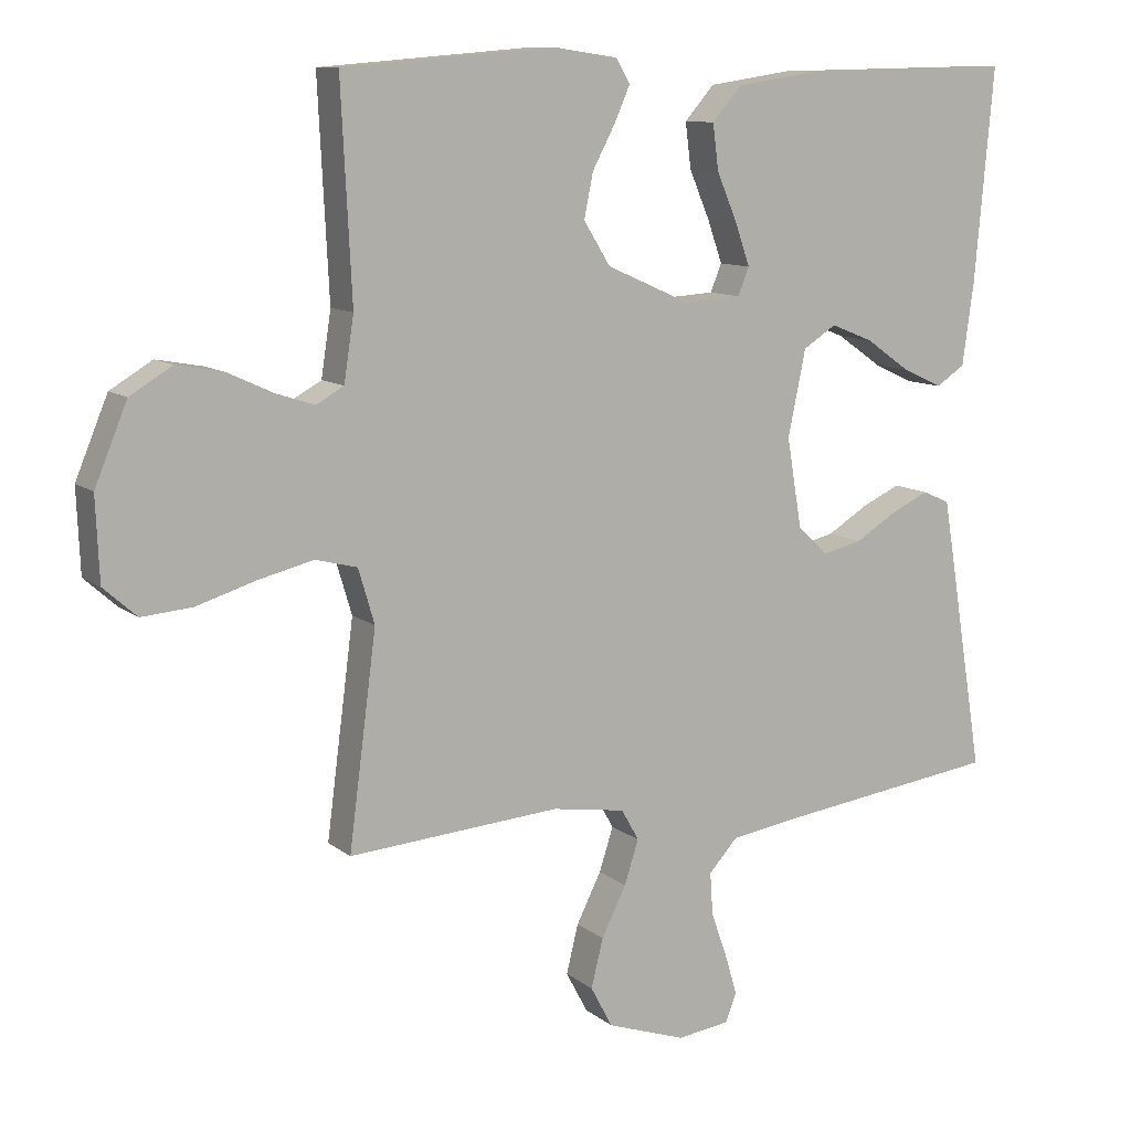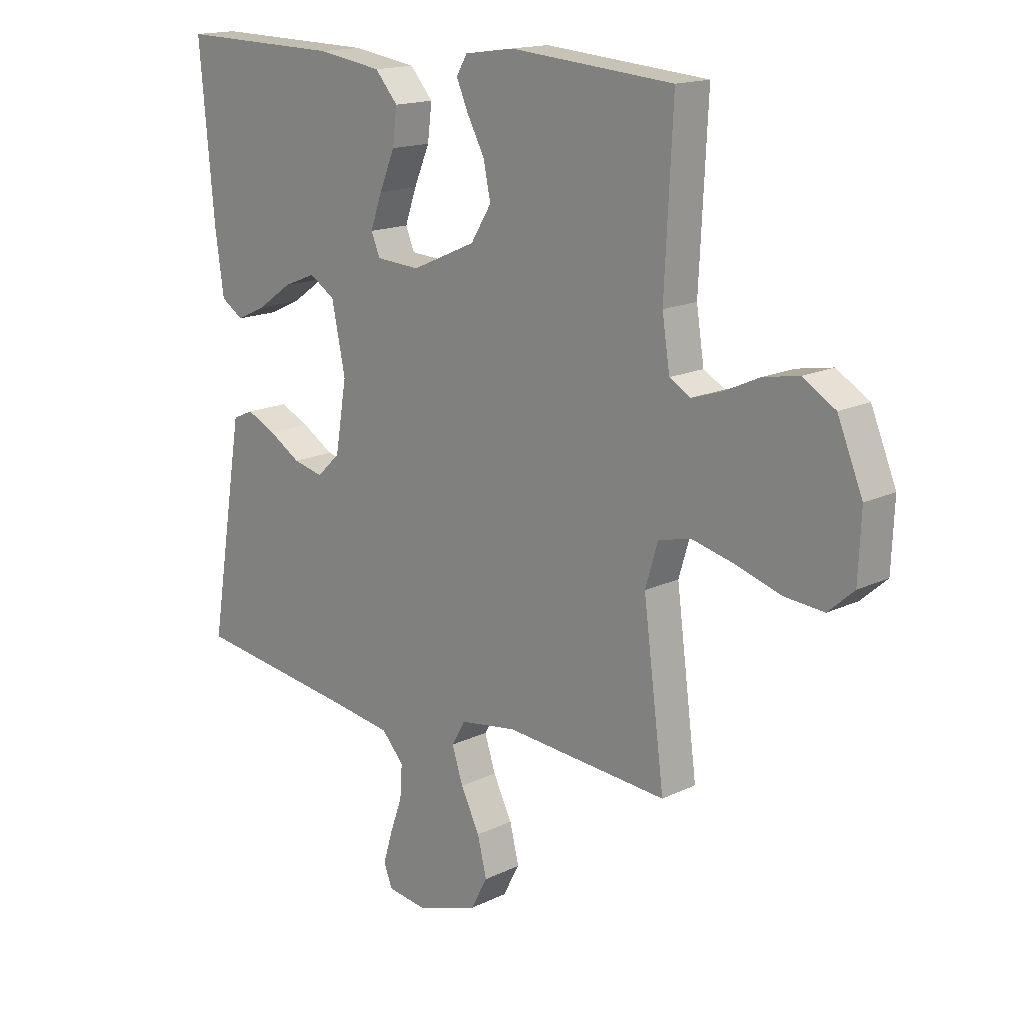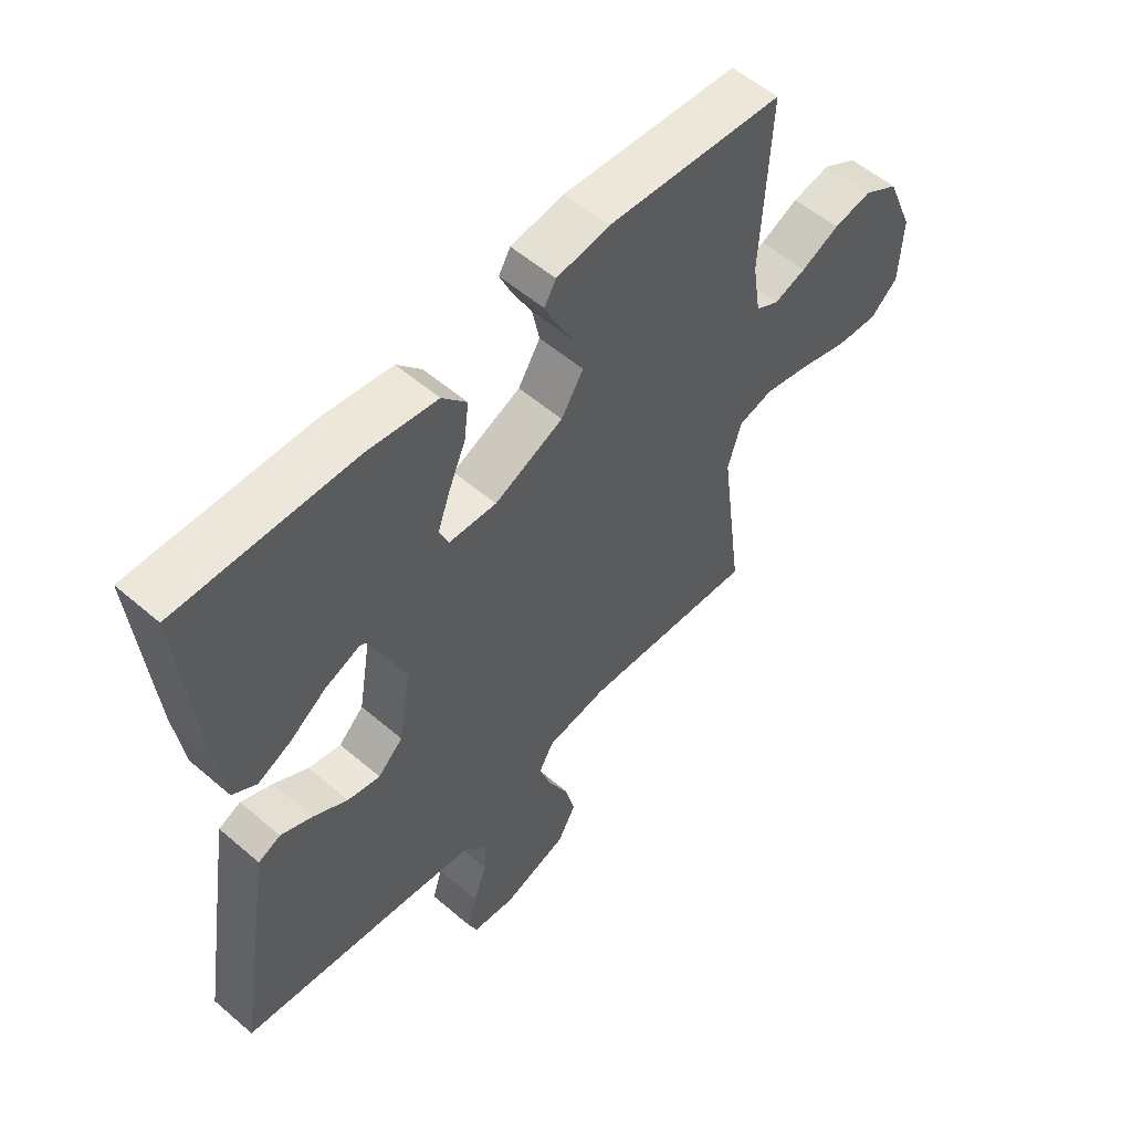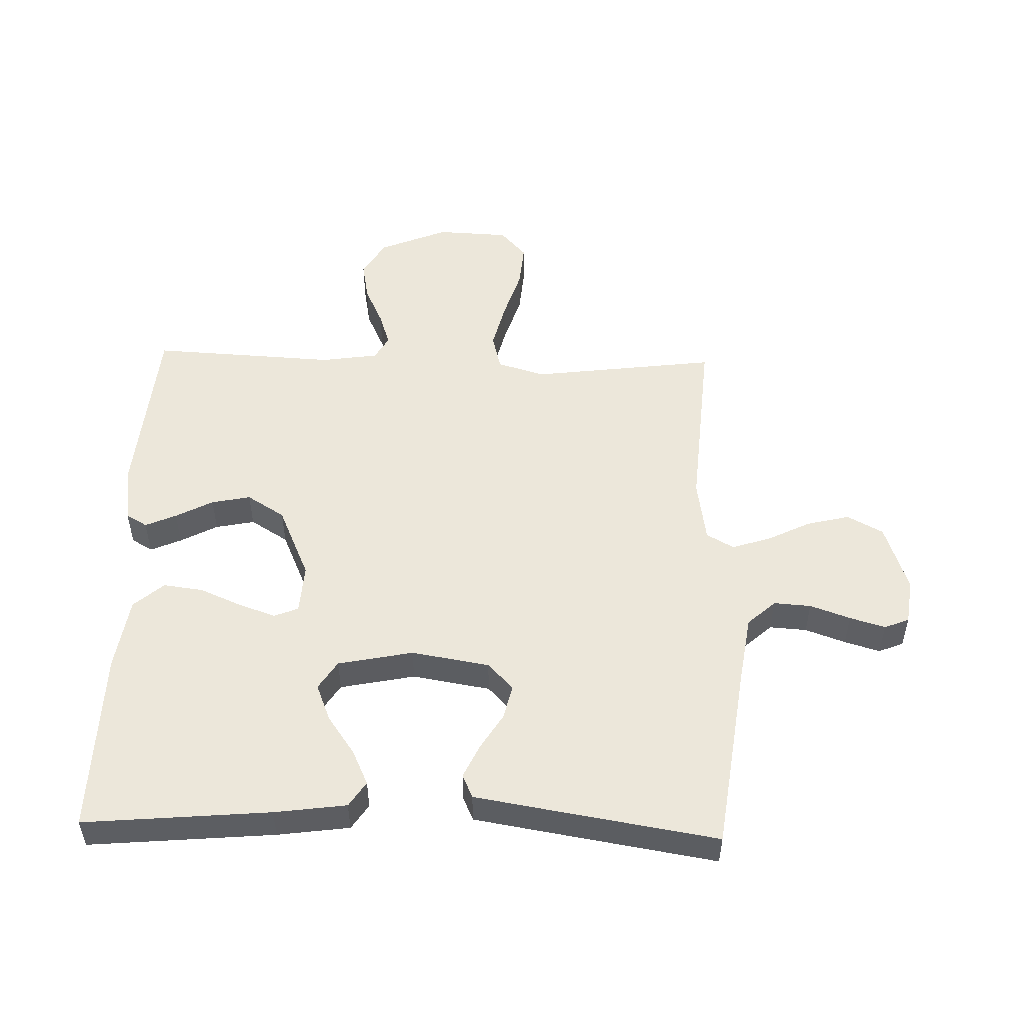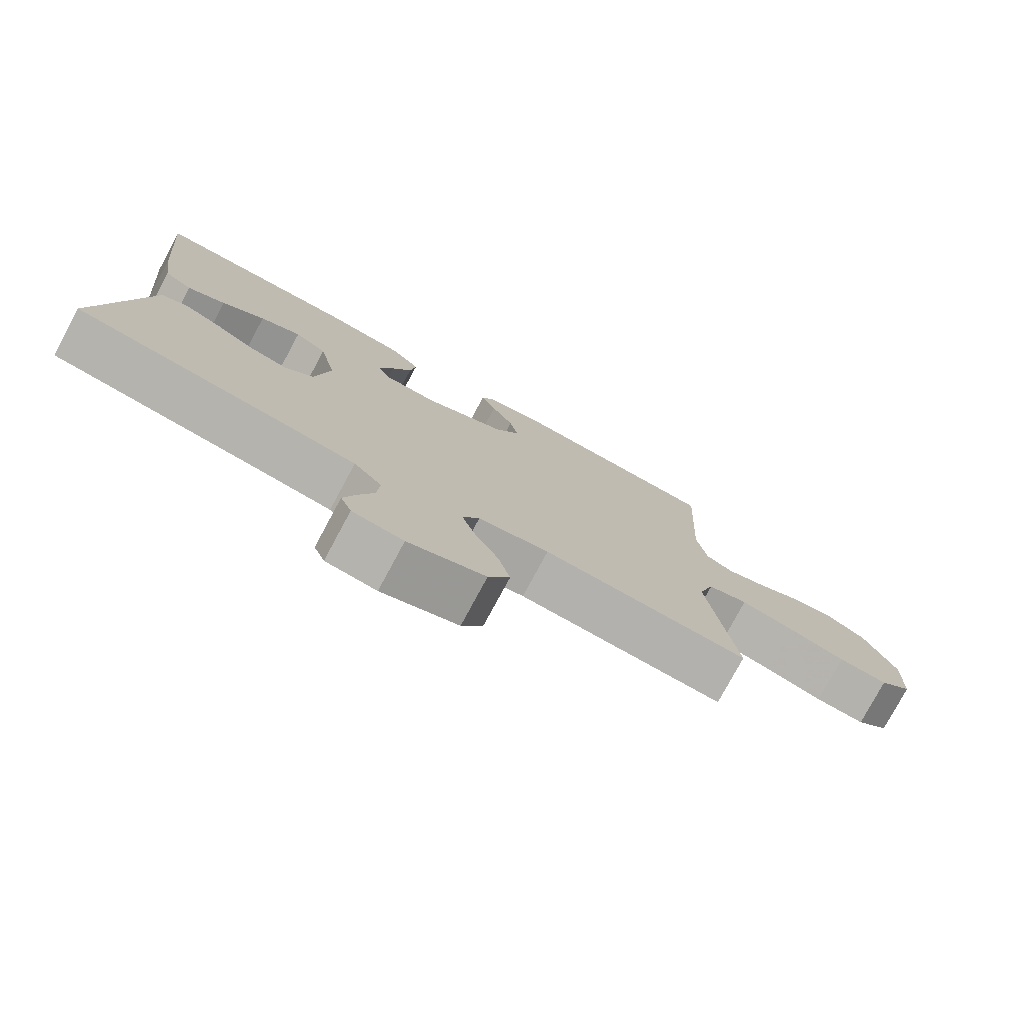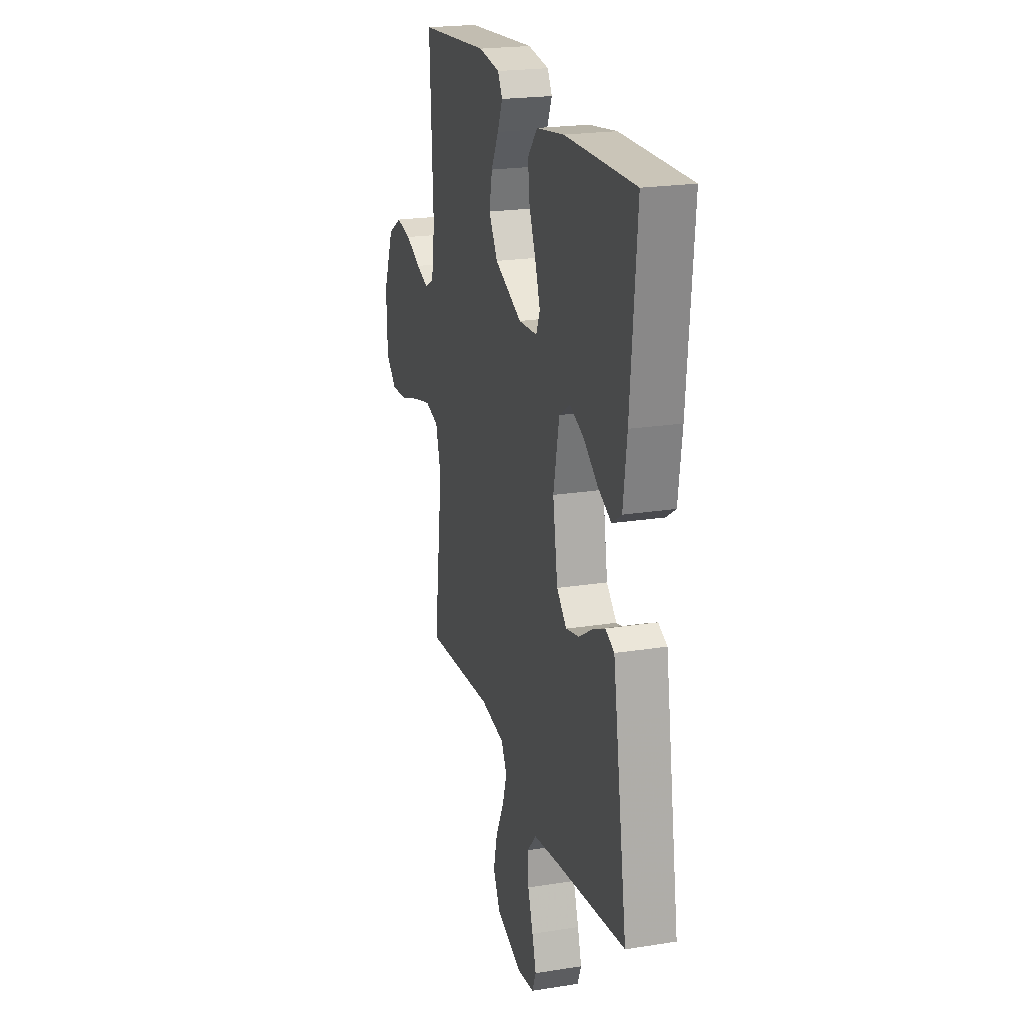
<metadata>
{"format":"obj","ext":"obj","renderer":"f3d","projection":"perspective","resolution":1024,"background":"white","views":[{"elev":10.4,"azim":-28.8,"up":"+Z"},{"elev":16.0,"azim":-134.9,"up":"+Z"},{"elev":55.7,"azim":132.0,"up":"+Z"},{"elev":51.5,"azim":91.7,"up":"+Y"},{"elev":-78.0,"azim":151.7,"up":"+Z"},{"elev":21.7,"azim":74.4,"up":"+Z"}]}
</metadata>
<code>
v -0.5 0.07 -0.5
v -0.461 0.07 -0.2
v -0.484 0.07 -0.123
v -0.543 0.07 -0.108
v -0.621 0.07 -0.127
v -0.705 0.07 -0.153
v -0.777 0.07 -0.159
v -0.824 0.07 -0.117
v -0.829 0.07 0
v -0.783 0.07 0.111
v -0.723 0.07 0.147
v -0.658 0.07 0.135
v -0.593 0.07 0.105
v -0.538 0.07 0.087
v -0.499 0.07 0.109
v -0.485 0.07 0.2
v -0.5 0.07 0.5
v -0.2 0.07 0.525
v -0.109 0.07 0.512
v -0.089 0.07 0.478
v -0.111 0.07 0.428
v -0.143 0.07 0.368
v -0.156 0.07 0.305
v -0.118 0.07 0.244
v 0 0.07 0.192
v 0.081 0.07 0.197
v 0.097 0.07 0.236
v 0.076 0.07 0.296
v 0.047 0.07 0.364
v 0.039 0.07 0.428
v 0.081 0.07 0.476
v 0.2 0.07 0.494
v 0.5 0.07 0.5
v 0.473 0.07 0.2
v 0.457 0.07 0.084
v 0.416 0.07 0.057
v 0.36 0.07 0.083
v 0.297 0.07 0.127
v 0.237 0.07 0.151
v 0.19 0.07 0.121
v 0.165 0.07 0
v 0.186 0.07 -0.126
v 0.229 0.07 -0.167
v 0.285 0.07 -0.154
v 0.344 0.07 -0.118
v 0.398 0.07 -0.093
v 0.436 0.07 -0.11
v 0.451 0.07 -0.2
v 0.5 0.07 -0.5
v 0.2 0.07 -0.54
v 0.087 0.07 -0.557
v 0.046 0.07 -0.602
v 0.05 0.07 -0.662
v 0.073 0.07 -0.727
v 0.09 0.07 -0.784
v 0.074 0.07 -0.824
v 0 0.07 -0.834
v -0.112 0.07 -0.796
v -0.143 0.07 -0.738
v -0.126 0.07 -0.669
v -0.091 0.07 -0.599
v -0.071 0.07 -0.537
v -0.096 0.07 -0.493
v -0.2 0.07 -0.477
v -0.5 0 -0.5
v -0.461 0 -0.2
v -0.484 0 -0.123
v -0.543 0 -0.108
v -0.621 0 -0.127
v -0.705 0 -0.153
v -0.777 0 -0.159
v -0.824 0 -0.117
v -0.829 0 0
v -0.783 0 0.111
v -0.723 0 0.147
v -0.658 0 0.135
v -0.593 0 0.105
v -0.538 0 0.087
v -0.499 0 0.109
v -0.485 0 0.2
v -0.5 0 0.5
v -0.2 0 0.525
v -0.109 0 0.512
v -0.089 0 0.478
v -0.111 0 0.428
v -0.143 0 0.368
v -0.156 0 0.305
v -0.118 0 0.244
v 0 0 0.192
v 0.081 0 0.197
v 0.097 0 0.236
v 0.076 0 0.296
v 0.047 0 0.364
v 0.039 0 0.428
v 0.081 0 0.476
v 0.2 0 0.494
v 0.5 0 0.5
v 0.473 0 0.2
v 0.457 0 0.084
v 0.416 0 0.057
v 0.36 0 0.083
v 0.297 0 0.127
v 0.237 0 0.151
v 0.19 0 0.121
v 0.165 0 0
v 0.186 0 -0.126
v 0.229 0 -0.167
v 0.285 0 -0.154
v 0.344 0 -0.118
v 0.398 0 -0.093
v 0.436 0 -0.11
v 0.451 0 -0.2
v 0.5 0 -0.5
v 0.2 0 -0.54
v 0.087 0 -0.557
v 0.046 0 -0.602
v 0.05 0 -0.662
v 0.073 0 -0.727
v 0.09 0 -0.784
v 0.074 0 -0.824
v 0 0 -0.834
v -0.112 0 -0.796
v -0.143 0 -0.738
v -0.126 0 -0.669
v -0.091 0 -0.599
v -0.071 0 -0.537
v -0.096 0 -0.493
v -0.2 0 -0.477
f 59 60 61
f 58 59 61
f 57 58 61
f 56 57 61
f 55 56 61
f 54 55 61
f 53 54 61
f 52 53 61 62
f 51 52 62 63
f 48 49 50
f 47 48 50
f 46 47 50
f 45 46 50
f 44 45 50
f 50 51 63
f 44 50 63
f 43 44 63
f 36 37 38
f 35 36 38
f 34 35 38
f 33 34 38
f 32 33 38
f 31 32 38
f 30 31 38
f 29 30 38
f 28 29 38
f 27 28 38 39
f 26 27 39 40
f 20 21 22
f 19 20 22
f 18 19 22
f 17 18 22
f 16 17 22
f 15 16 22 23
f 11 12 13
f 10 11 13
f 9 10 13
f 8 9 13
f 7 8 13
f 6 7 13
f 5 6 13
f 4 5 13 14
f 3 4 14 15
f 64 1 2
f 2 3 15
f 64 2 15
f 63 64 15
f 43 63 15
f 42 43 15
f 15 23 24
f 15 24 25
f 42 15 25
f 41 42 25
f 25 26 40 41
f 125 124 123
f 125 123 122
f 125 122 121
f 125 121 120
f 125 120 119
f 125 119 118
f 125 118 117
f 126 125 117 116
f 127 126 116 115
f 114 113 112
f 114 112 111
f 114 111 110
f 114 110 109
f 114 109 108
f 127 115 114
f 127 114 108
f 127 108 107
f 102 101 100
f 102 100 99
f 102 99 98
f 102 98 97
f 102 97 96
f 102 96 95
f 102 95 94
f 102 94 93
f 102 93 92
f 103 102 92 91
f 104 103 91 90
f 86 85 84
f 86 84 83
f 86 83 82
f 86 82 81
f 86 81 80
f 87 86 80 79
f 77 76 75
f 77 75 74
f 77 74 73
f 77 73 72
f 77 72 71
f 77 71 70
f 77 70 69
f 78 77 69 68
f 79 78 68 67
f 66 65 128
f 79 67 66
f 79 66 128
f 79 128 127
f 79 127 107
f 79 107 106
f 88 87 79
f 89 88 79
f 89 79 106
f 89 106 105
f 105 104 90 89
f 1 65 66 2
f 2 66 67 3
f 3 67 68 4
f 4 68 69 5
f 5 69 70 6
f 6 70 71 7
f 7 71 72 8
f 8 72 73 9
f 9 73 74 10
f 10 74 75 11
f 11 75 76 12
f 12 76 77 13
f 13 77 78 14
f 14 78 79 15
f 15 79 80 16
f 16 80 81 17
f 17 81 82 18
f 18 82 83 19
f 19 83 84 20
f 20 84 85 21
f 21 85 86 22
f 22 86 87 23
f 23 87 88 24
f 24 88 89 25
f 25 89 90 26
f 26 90 91 27
f 27 91 92 28
f 28 92 93 29
f 29 93 94 30
f 30 94 95 31
f 31 95 96 32
f 32 96 97 33
f 33 97 98 34
f 34 98 99 35
f 35 99 100 36
f 36 100 101 37
f 37 101 102 38
f 38 102 103 39
f 39 103 104 40
f 40 104 105 41
f 41 105 106 42
f 42 106 107 43
f 43 107 108 44
f 44 108 109 45
f 45 109 110 46
f 46 110 111 47
f 47 111 112 48
f 48 112 113 49
f 49 113 114 50
f 50 114 115 51
f 51 115 116 52
f 52 116 117 53
f 53 117 118 54
f 54 118 119 55
f 55 119 120 56
f 56 120 121 57
f 57 121 122 58
f 58 122 123 59
f 59 123 124 60
f 60 124 125 61
f 61 125 126 62
f 62 126 127 63
f 63 127 128 64
f 64 128 65 1

</code>
